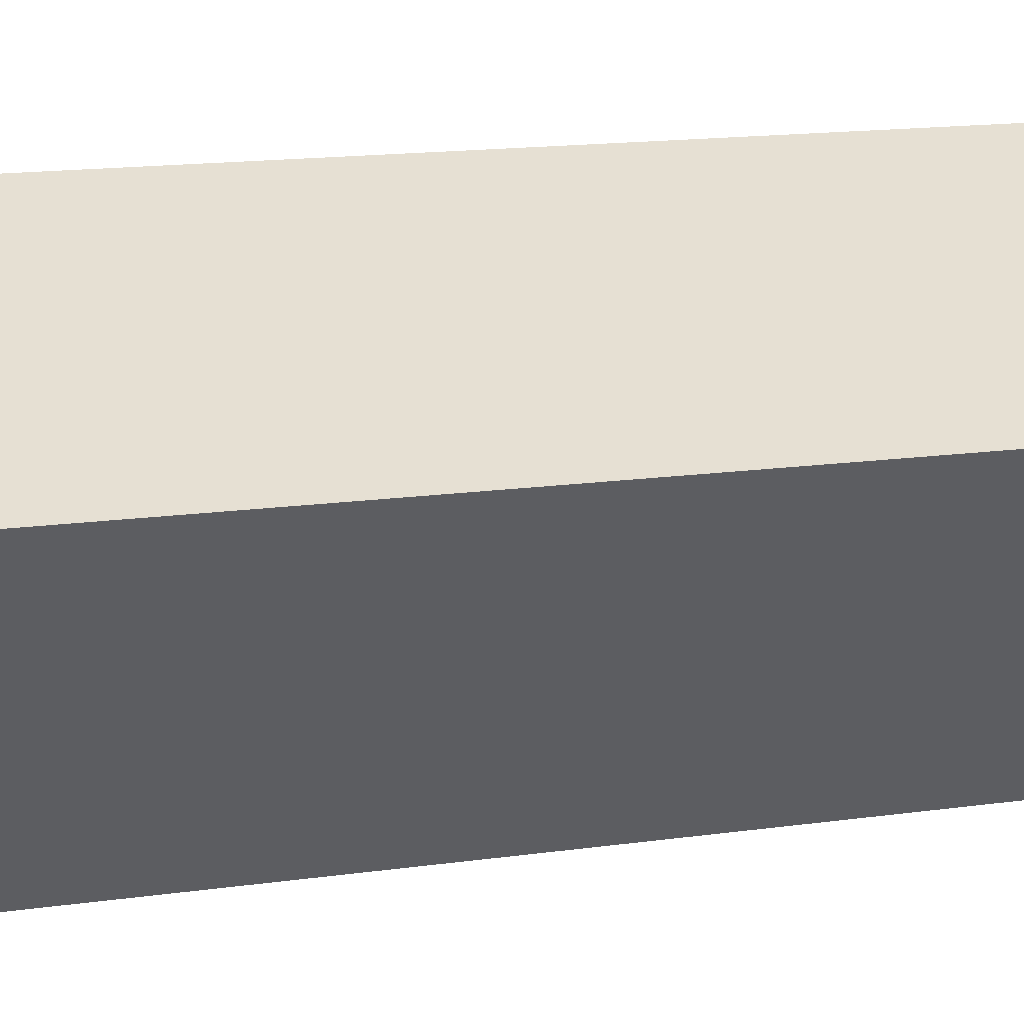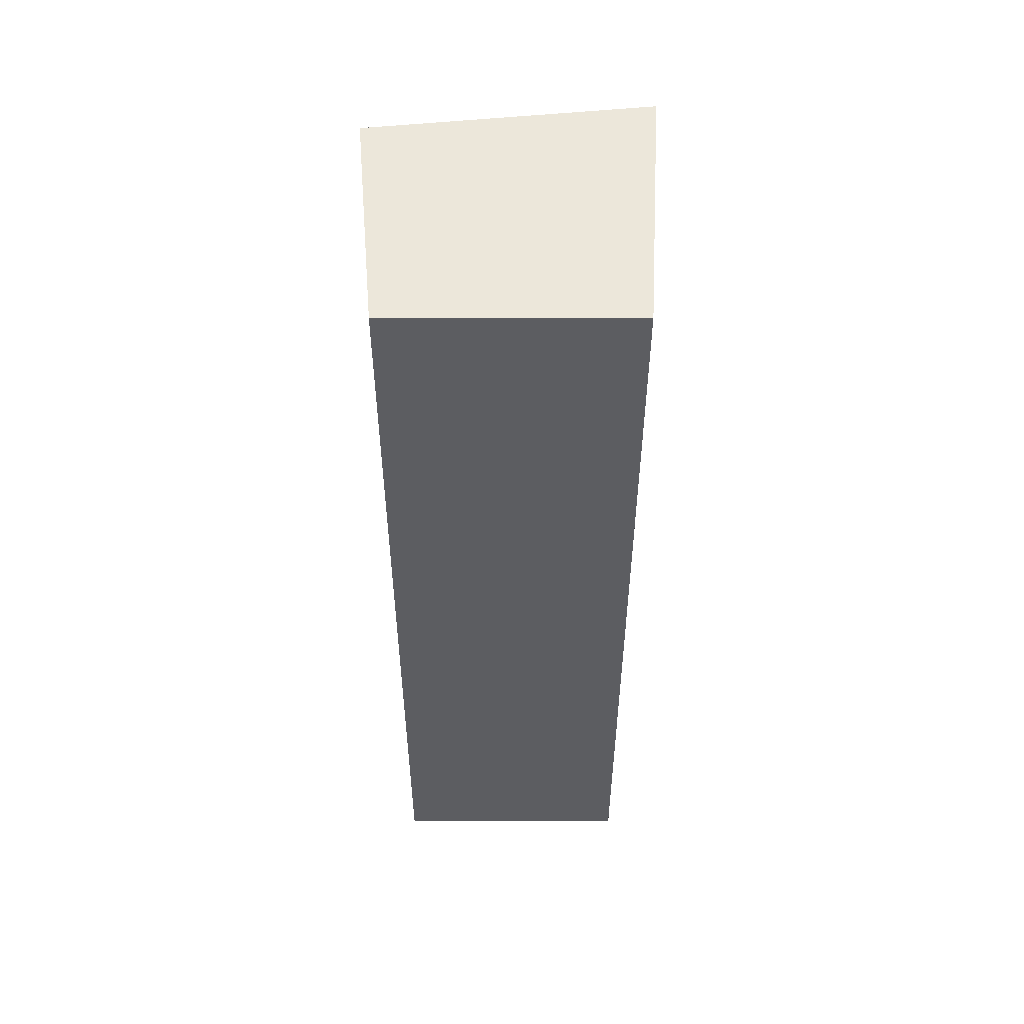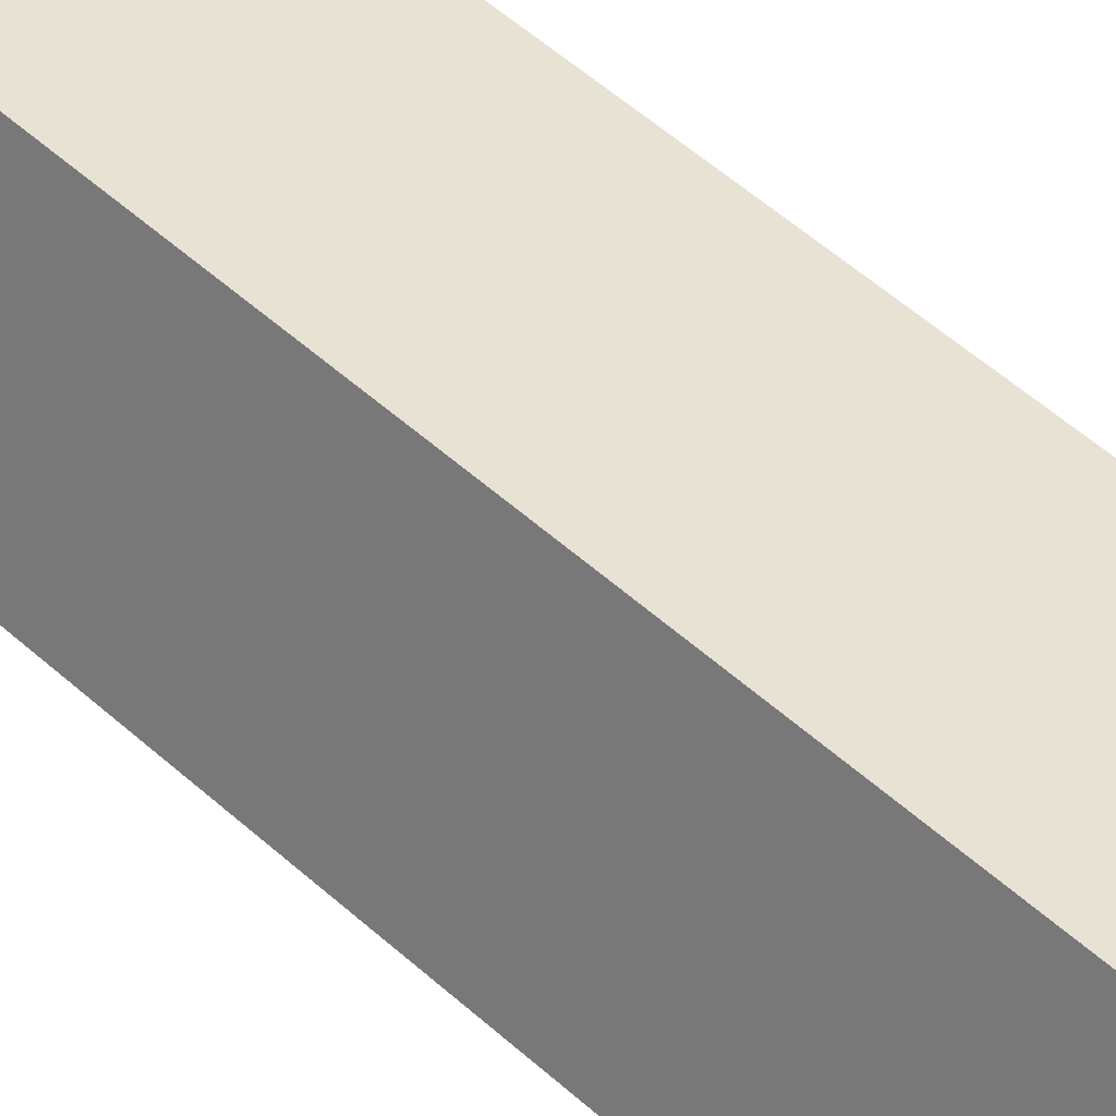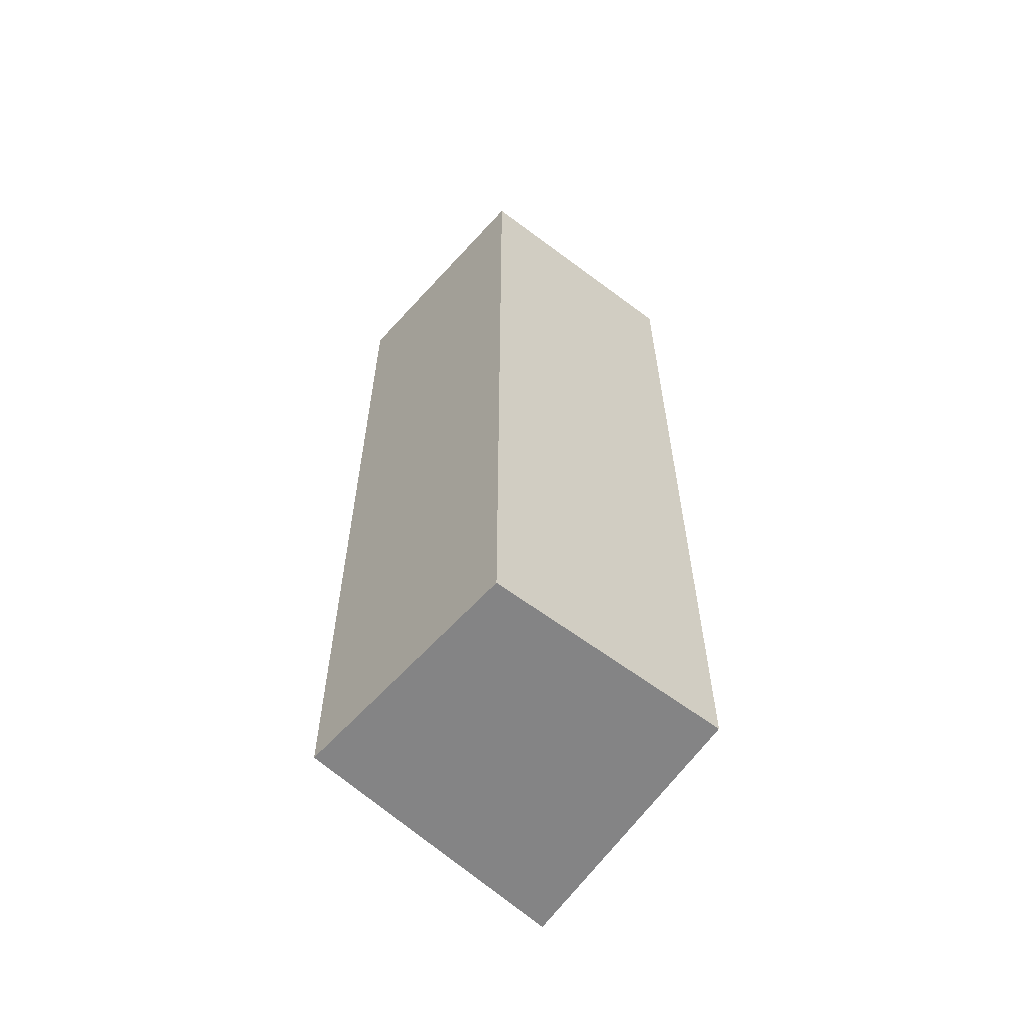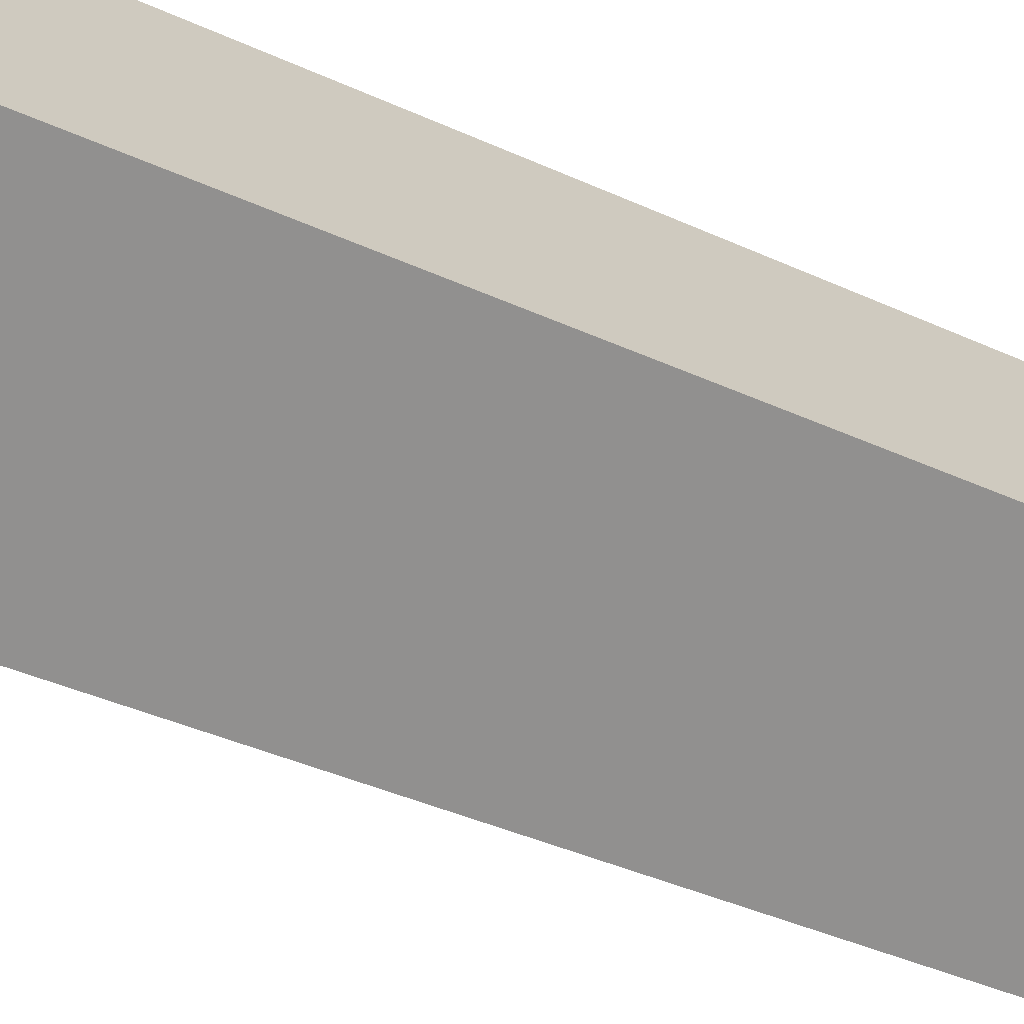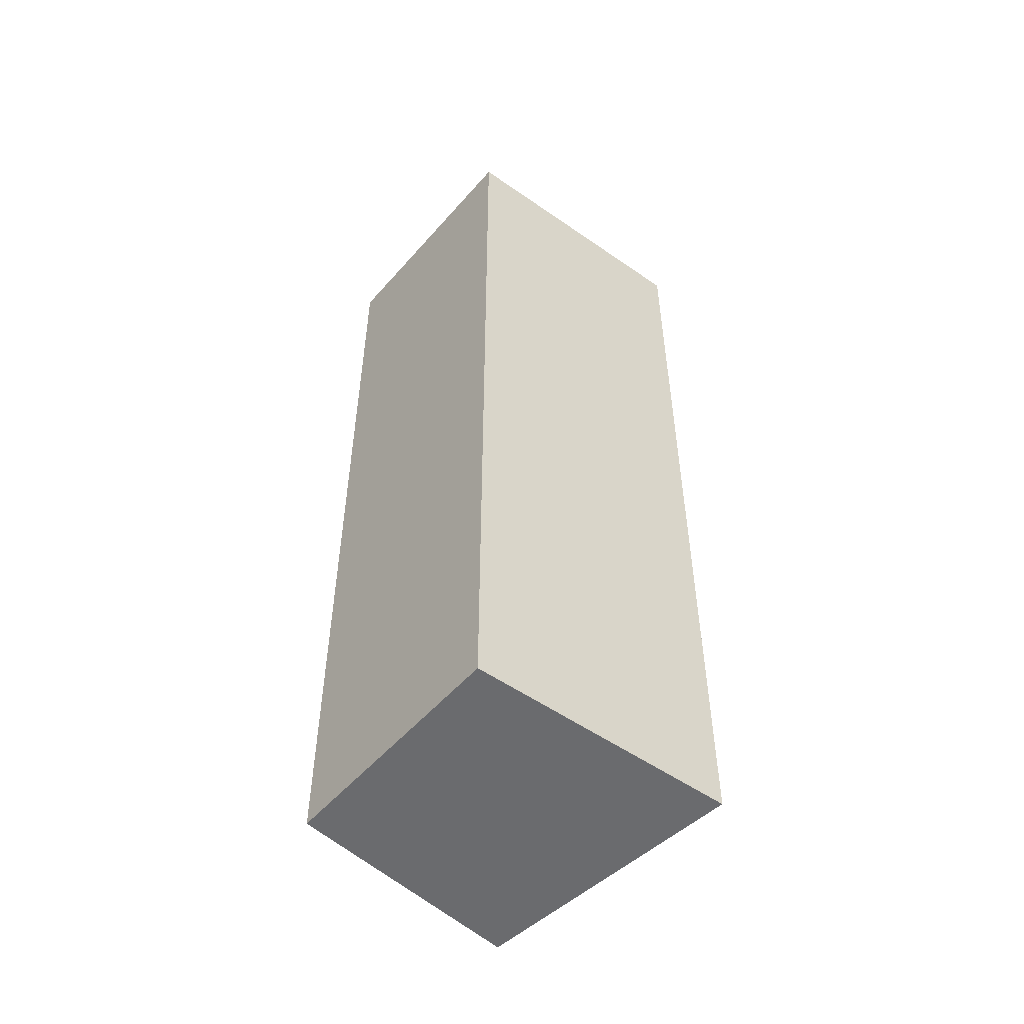
<metadata>
{"format":"obj","ext":"obj","renderer":"f3d","projection":"perspective","resolution":1024,"background":"white","views":[{"elev":13.1,"azim":70.5,"up":"+Z"},{"elev":53.3,"azim":-61.0,"up":"+Y"},{"elev":62.2,"azim":-48.9,"up":"+Z"},{"elev":-61.5,"azim":-98.4,"up":"+Y"},{"elev":-36.4,"azim":-121.5,"up":"+Z"},{"elev":-53.3,"azim":-10.9,"up":"+Y"}]}
</metadata>
<code>
v  0.374 2.937 0.674
v  0.634 2.937 -0.422
v  0 2.937 1.798e-16
v  1.145 2.937 0.301
v  0 0 0
v  0.374 -4.127e-17 0.674
v  1.145 -1.843e-17 0.301
v  0.634 2.584e-17 -0.422
g defaultobject
f 1 2 3
f 2 1 4
f 5 1 3
f 1 5 6
f 6 4 1
f 4 6 7
f 7 2 4
f 2 7 8
f 8 3 2
f 3 8 5
f 5 7 6
f 7 5 8

</code>
